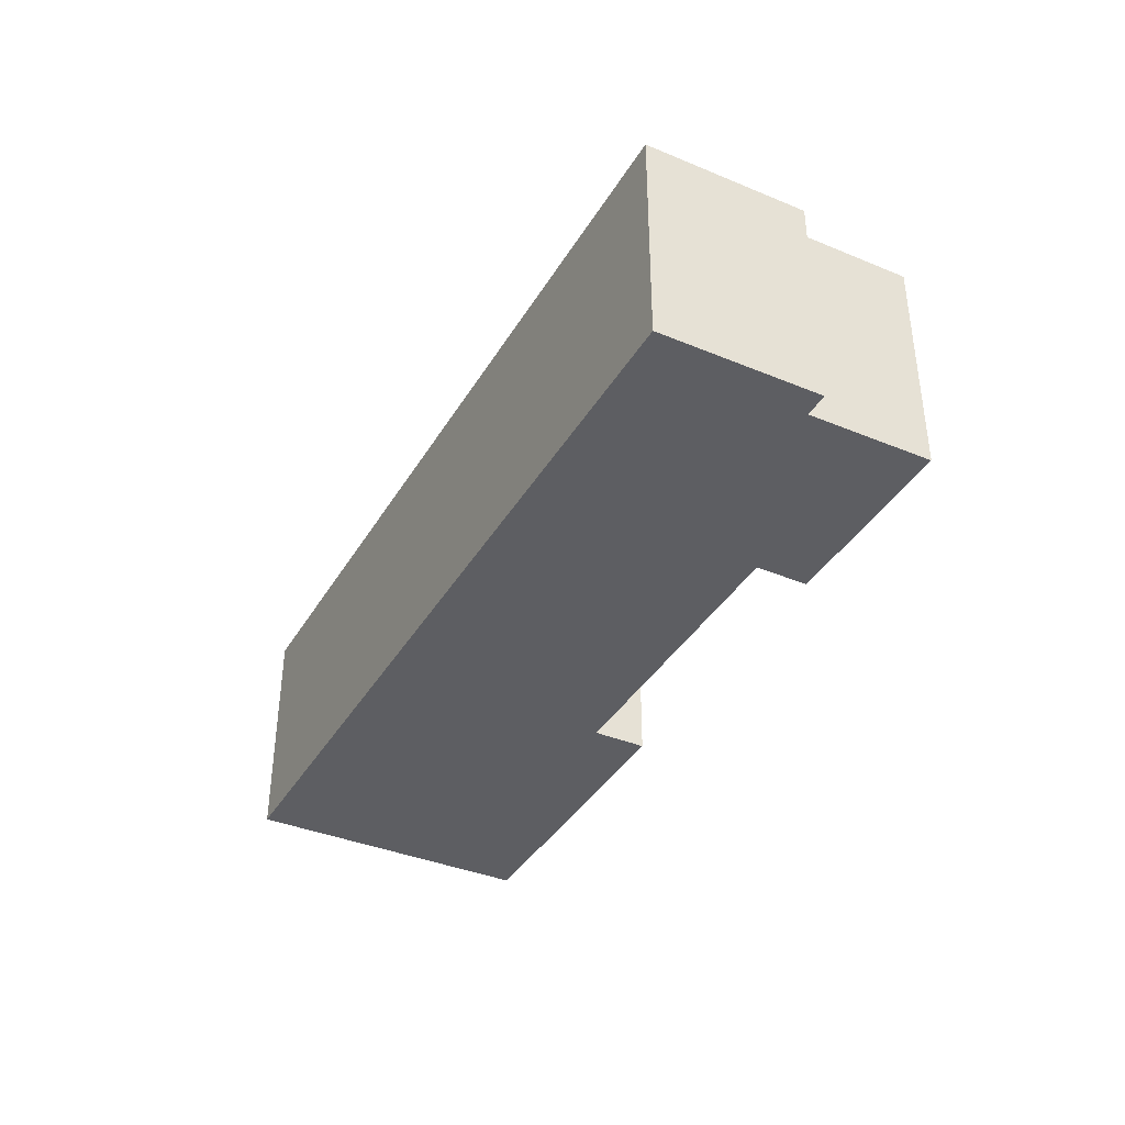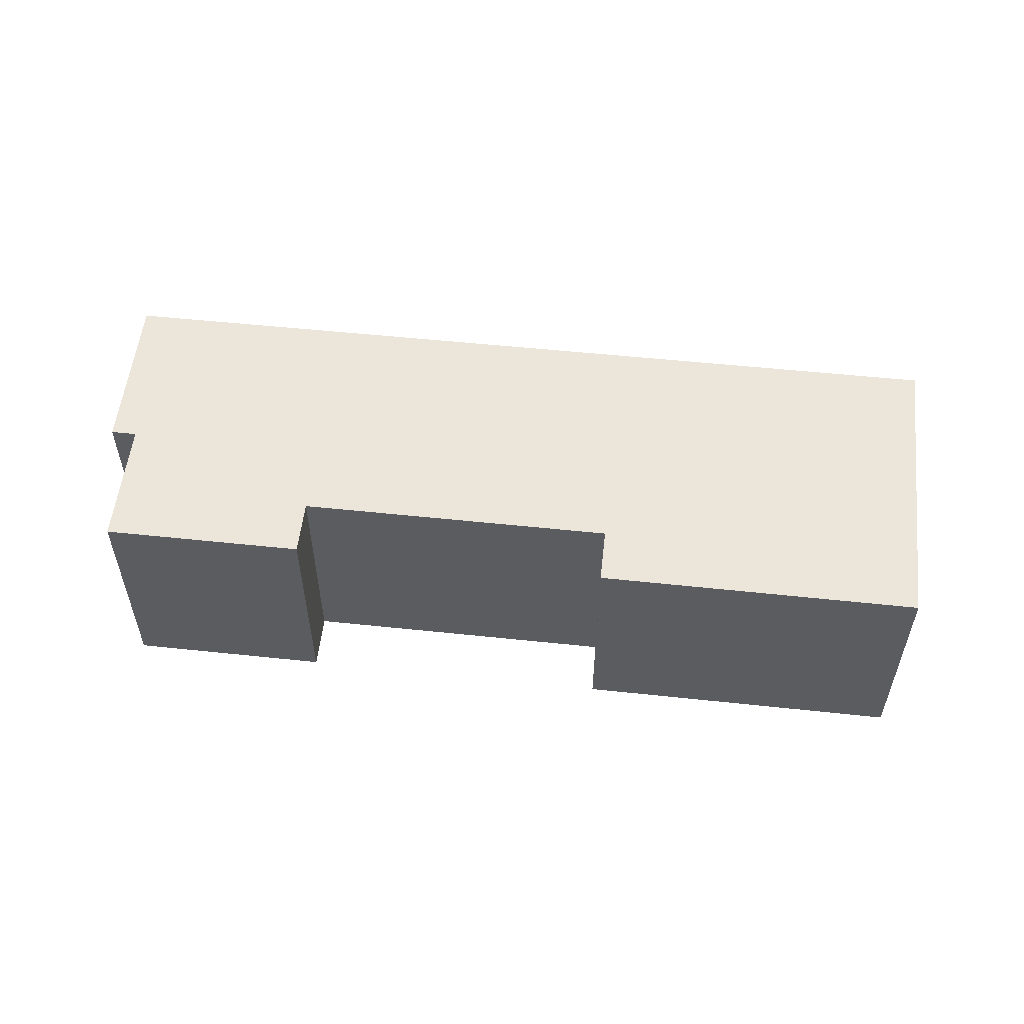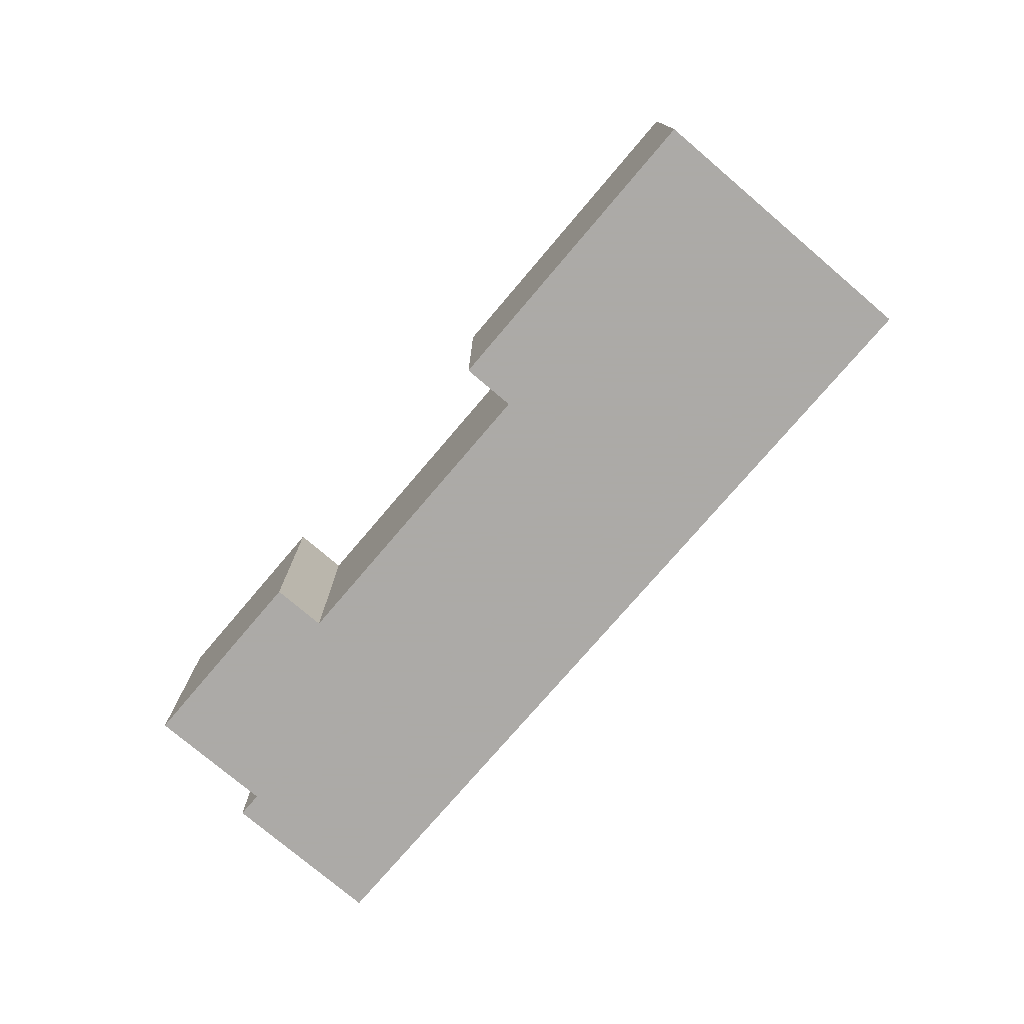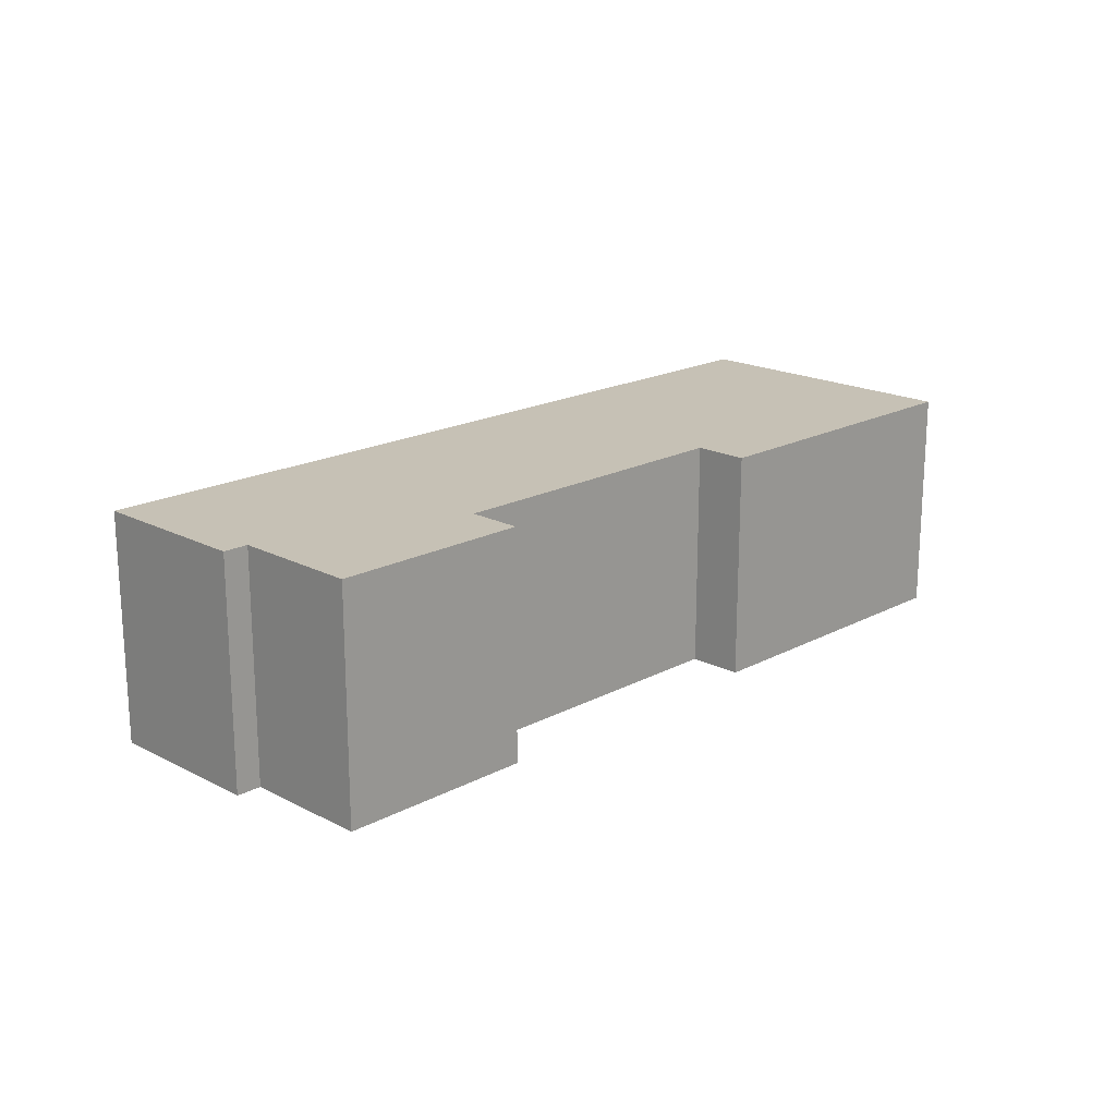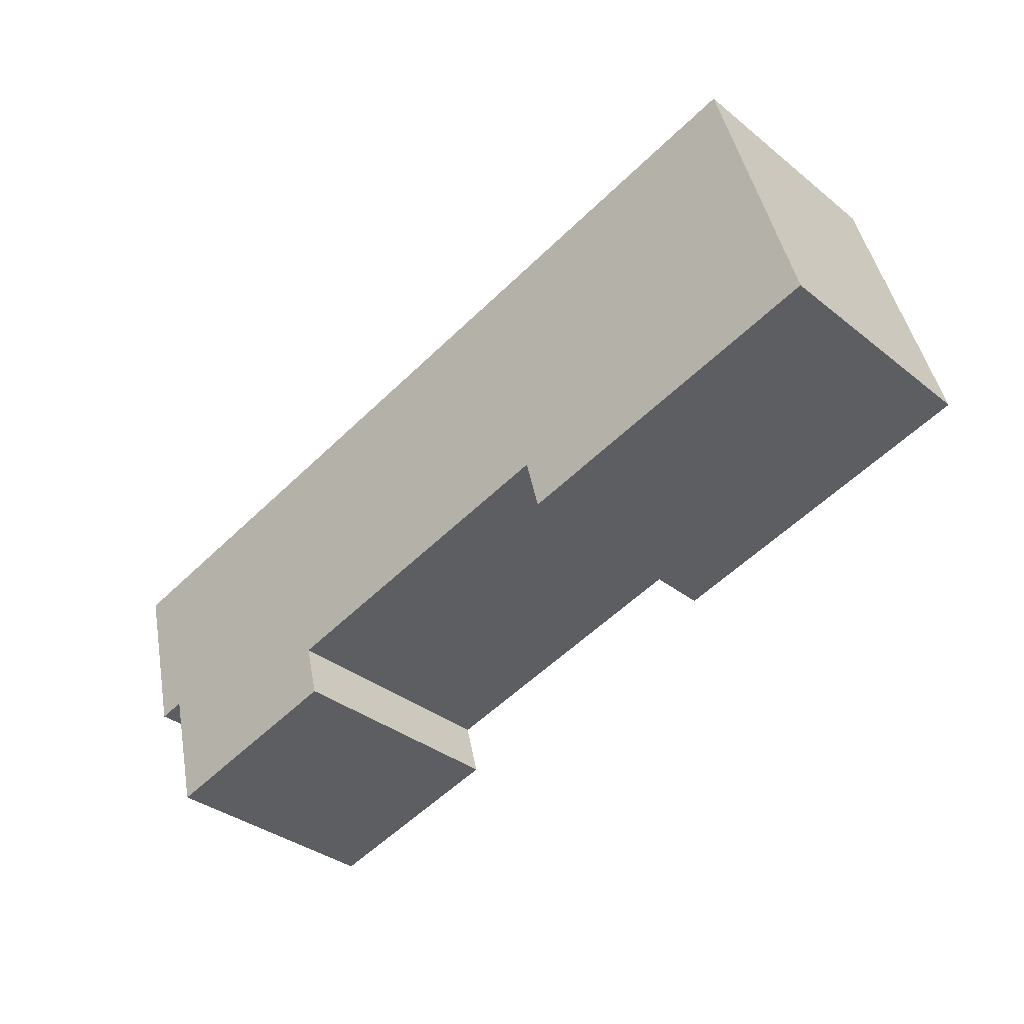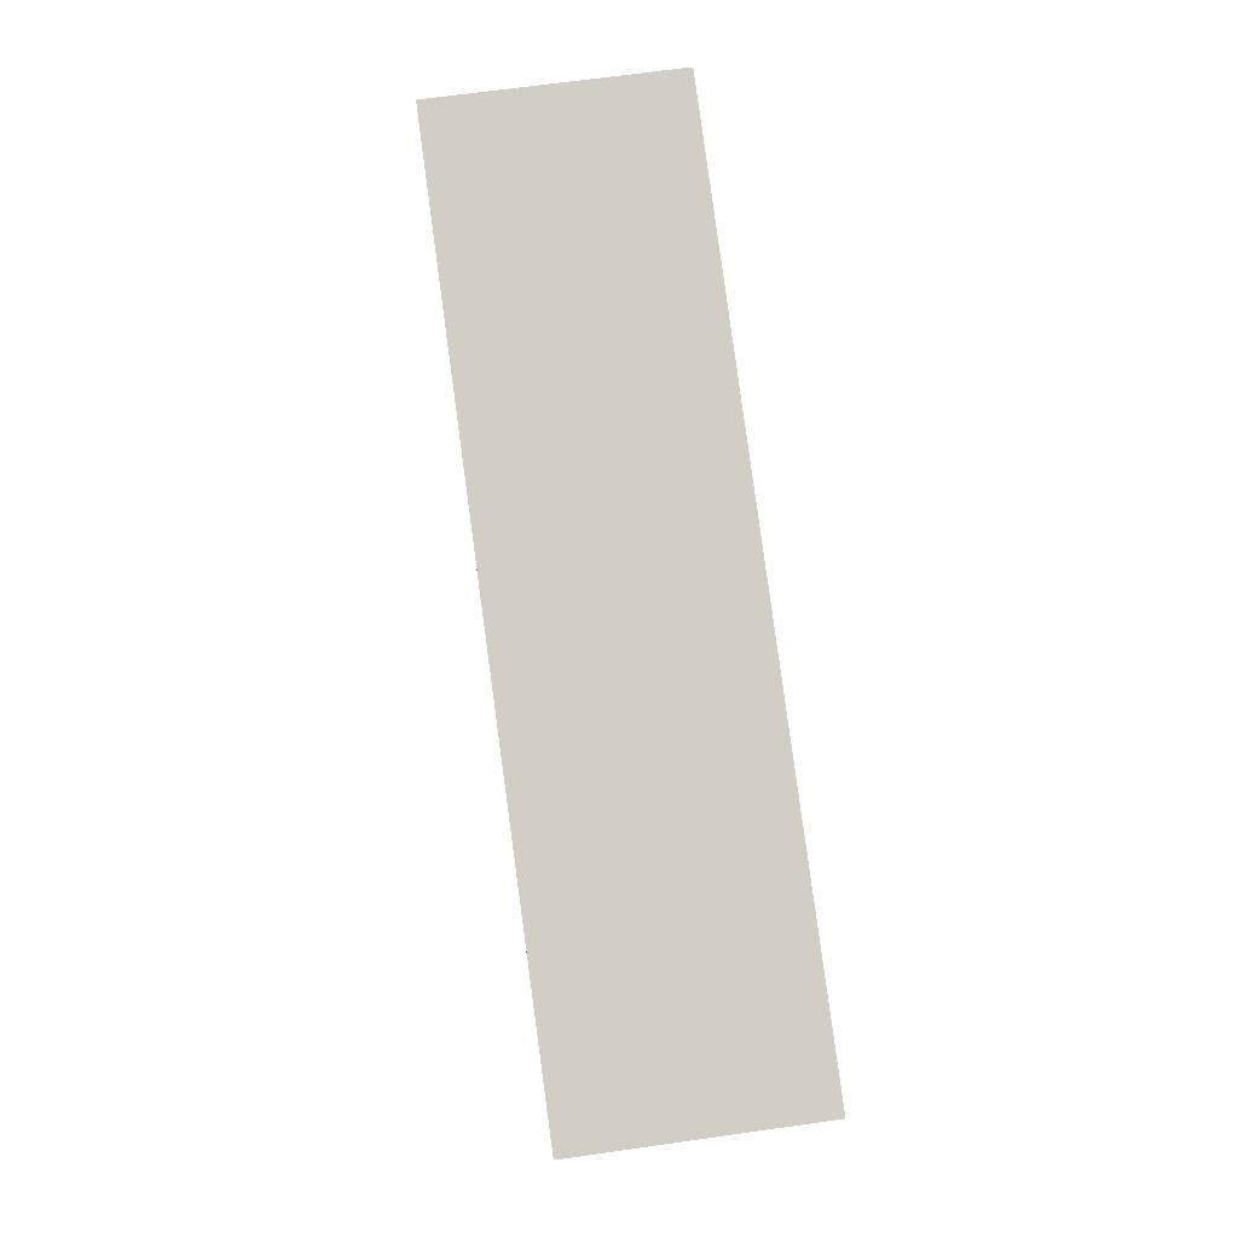
<metadata>
{"format":"obj","ext":"obj","renderer":"f3d","projection":"perspective","resolution":1024,"background":"white","views":[{"elev":-38.3,"azim":77.0,"up":"+Y"},{"elev":55.1,"azim":-159.0,"up":"+Y"},{"elev":-76.0,"azim":-115.8,"up":"+Y"},{"elev":18.7,"azim":149.3,"up":"+Y"},{"elev":-35.1,"azim":-136.5,"up":"+Z"},{"elev":68.0,"azim":82.0,"up":"+Z"}]}
</metadata>
<code>
v -2.583 0.02345 -4.834
v -2.797 0.02345 -4.777
v -2.594 0.02345 -4.875
v -2.594 0.02345 -4.875
v -2.797 0.02345 -4.777
v -2.6 0.02345 -4.873
v -2.6 0.02345 -4.873
v -2.797 0.02345 -4.777
v -2.608 0.02345 -4.905
v -2.608 0.02345 -4.905
v -2.797 0.02345 -4.777
v -2.654 0.02345 -4.879
v -2.608 0.02345 -4.905
v -2.654 0.02345 -4.879
v -2.658 0.02345 -4.892
v -2.654 0.02345 -4.879
v -2.797 0.02345 -4.777
v -2.732 0.02345 -4.858
v -2.732 0.02345 -4.858
v -2.797 0.02345 -4.777
v -2.736 0.02345 -4.872
v -2.736 0.02345 -4.872
v -2.797 0.02345 -4.777
v -2.816 0.02345 -4.851
v -2.594 -0.03565 -4.875
v -2.583 -0.03565 -4.834
v -2.797 -0.03565 -4.777
v -2.594 -0.03565 -4.875
v -2.797 -0.03565 -4.777
v -2.6 -0.03565 -4.873
v -2.6 -0.03565 -4.873
v -2.797 -0.03565 -4.777
v -2.608 -0.03565 -4.905
v -2.608 -0.03565 -4.905
v -2.797 -0.03565 -4.777
v -2.654 -0.03565 -4.879
v -2.608 -0.03565 -4.905
v -2.654 -0.03565 -4.879
v -2.658 -0.03565 -4.892
v -2.654 -0.03565 -4.879
v -2.797 -0.03565 -4.777
v -2.732 -0.03565 -4.858
v -2.732 -0.03565 -4.858
v -2.797 -0.03565 -4.777
v -2.736 -0.03565 -4.872
v -2.736 -0.03565 -4.872
v -2.797 -0.03565 -4.777
v -2.816 -0.03565 -4.851
v -2.736 -0.03565 -4.872
v -2.736 0.02345 -4.872
v -2.816 0.02345 -4.851
v -2.736 -0.03565 -4.872
v -2.816 0.02345 -4.851
v -2.816 -0.03565 -4.851
v -2.732 -0.03565 -4.858
v -2.732 0.02345 -4.858
v -2.736 0.02345 -4.872
v -2.732 -0.03565 -4.858
v -2.736 0.02345 -4.872
v -2.736 -0.03565 -4.872
v -2.654 -0.03565 -4.879
v -2.654 0.02345 -4.879
v -2.732 0.02345 -4.858
v -2.654 -0.03565 -4.879
v -2.732 0.02345 -4.858
v -2.732 -0.03565 -4.858
v -2.658 -0.03565 -4.892
v -2.658 0.02345 -4.892
v -2.654 0.02345 -4.879
v -2.658 -0.03565 -4.892
v -2.654 0.02345 -4.879
v -2.654 -0.03565 -4.879
v -2.608 -0.03565 -4.905
v -2.608 0.02345 -4.905
v -2.658 0.02345 -4.892
v -2.608 -0.03565 -4.905
v -2.658 0.02345 -4.892
v -2.658 -0.03565 -4.892
v -2.6 -0.03565 -4.873
v -2.6 0.02345 -4.873
v -2.608 0.02345 -4.905
v -2.6 -0.03565 -4.873
v -2.608 0.02345 -4.905
v -2.608 -0.03565 -4.905
v -2.594 -0.03565 -4.875
v -2.594 0.02345 -4.875
v -2.6 0.02345 -4.873
v -2.594 -0.03565 -4.875
v -2.6 0.02345 -4.873
v -2.6 -0.03565 -4.873
v -2.583 -0.03565 -4.834
v -2.583 0.02345 -4.834
v -2.594 0.02345 -4.875
v -2.583 -0.03565 -4.834
v -2.594 0.02345 -4.875
v -2.594 -0.03565 -4.875
v -2.797 -0.03565 -4.777
v -2.797 0.02345 -4.777
v -2.583 0.02345 -4.834
v -2.797 -0.03565 -4.777
v -2.583 0.02345 -4.834
v -2.583 -0.03565 -4.834
v -2.816 -0.03565 -4.851
v -2.816 0.02345 -4.851
v -2.797 0.02345 -4.777
v -2.816 -0.03565 -4.851
v -2.797 0.02345 -4.777
v -2.797 -0.03565 -4.777
f 1 2 3
f 4 5 6
f 7 8 9
f 10 11 12
f 13 14 15
f 16 17 18
f 19 20 21
f 22 23 24
f 25 26 27
f 28 29 30
f 31 32 33
f 34 35 36
f 37 38 39
f 40 41 42
f 43 44 45
f 46 47 48
f 49 50 51
f 52 53 54
f 55 56 57
f 58 59 60
f 61 62 63
f 64 65 66
f 67 68 69
f 70 71 72
f 73 74 75
f 76 77 78
f 79 80 81
f 82 83 84
f 85 86 87
f 88 89 90
f 91 92 93
f 94 95 96
f 97 98 99
f 100 101 102
f 103 104 105
f 106 107 108

</code>
